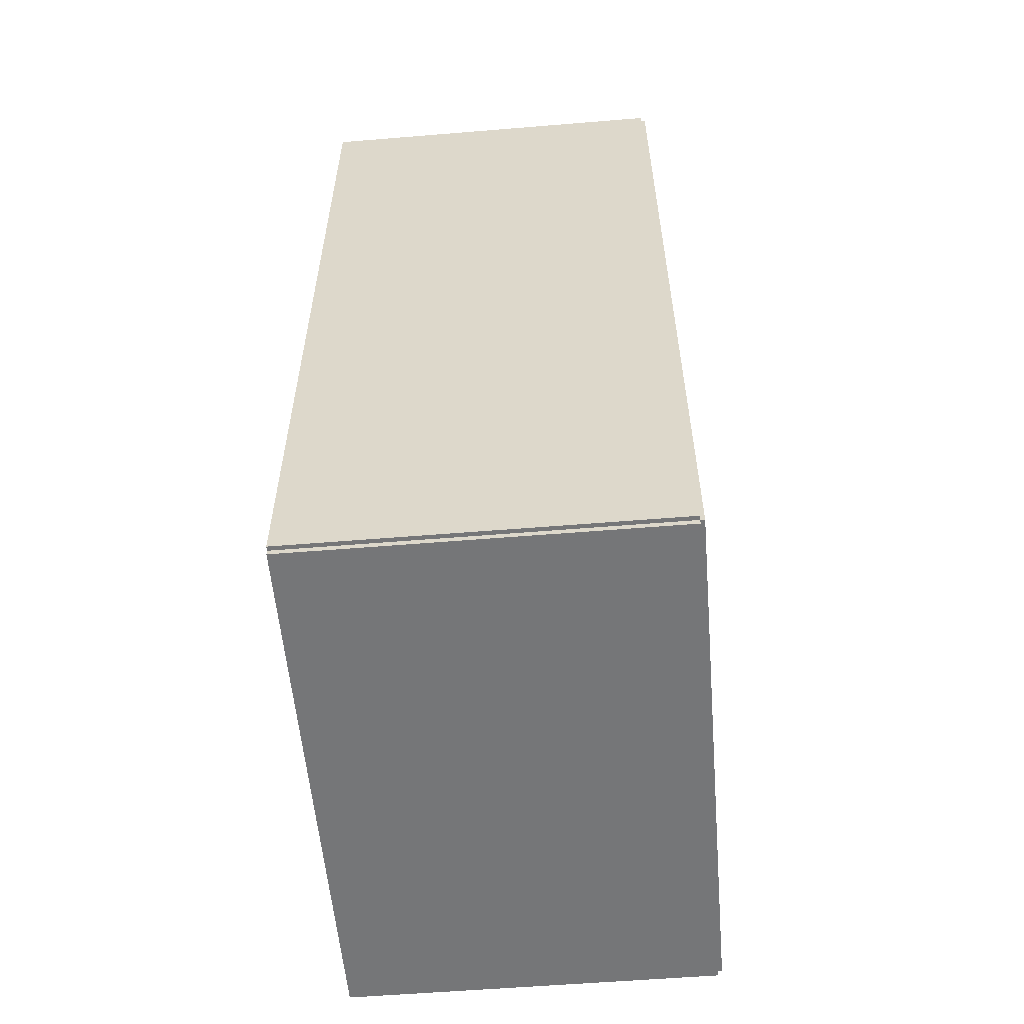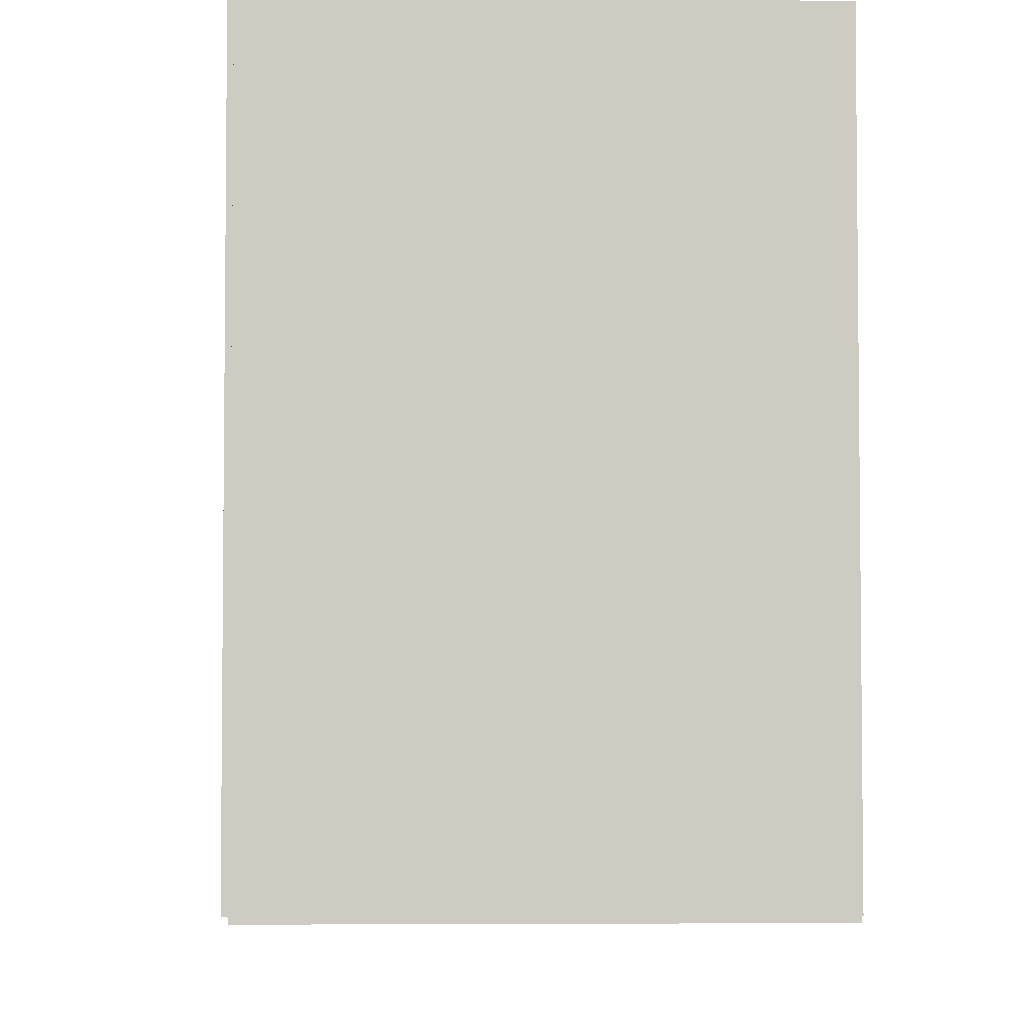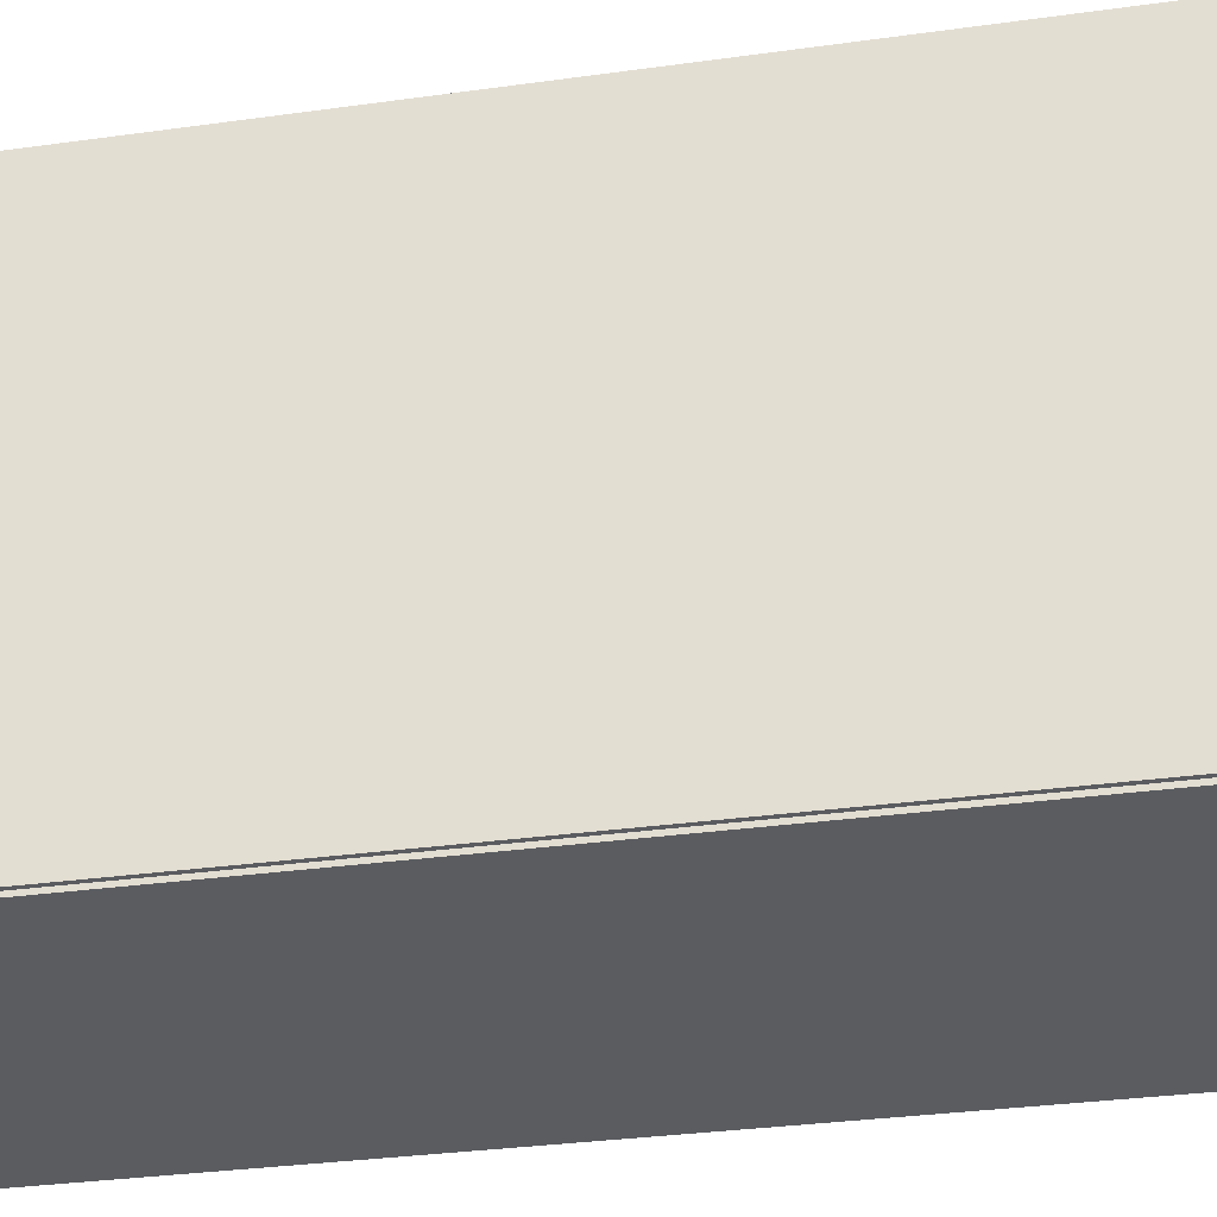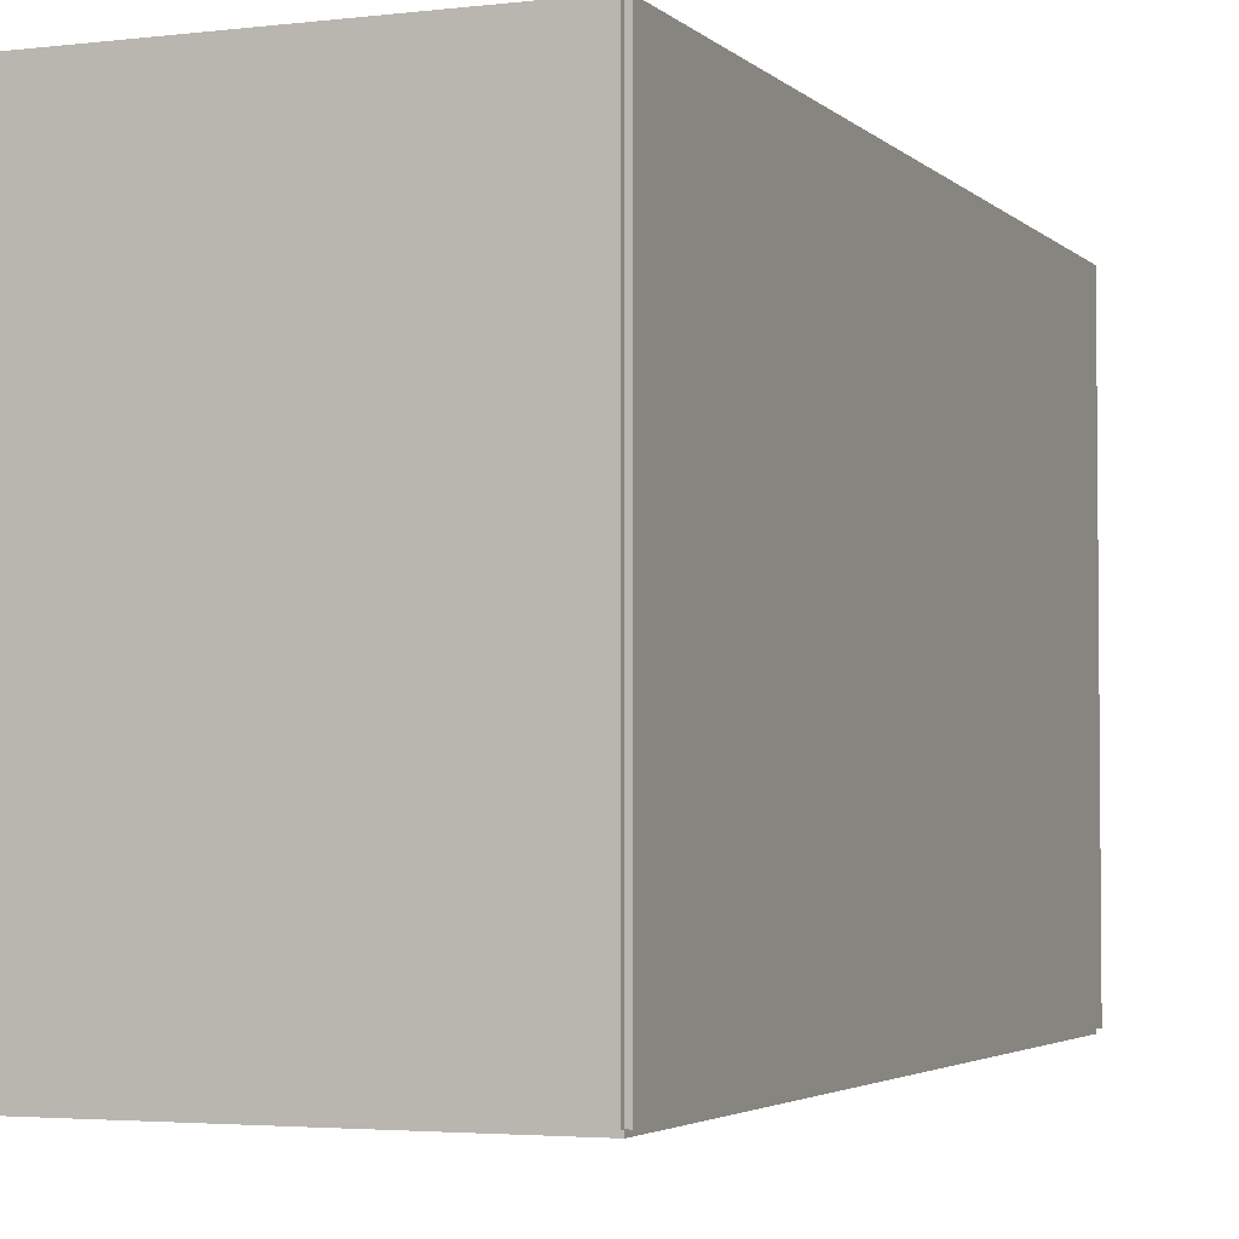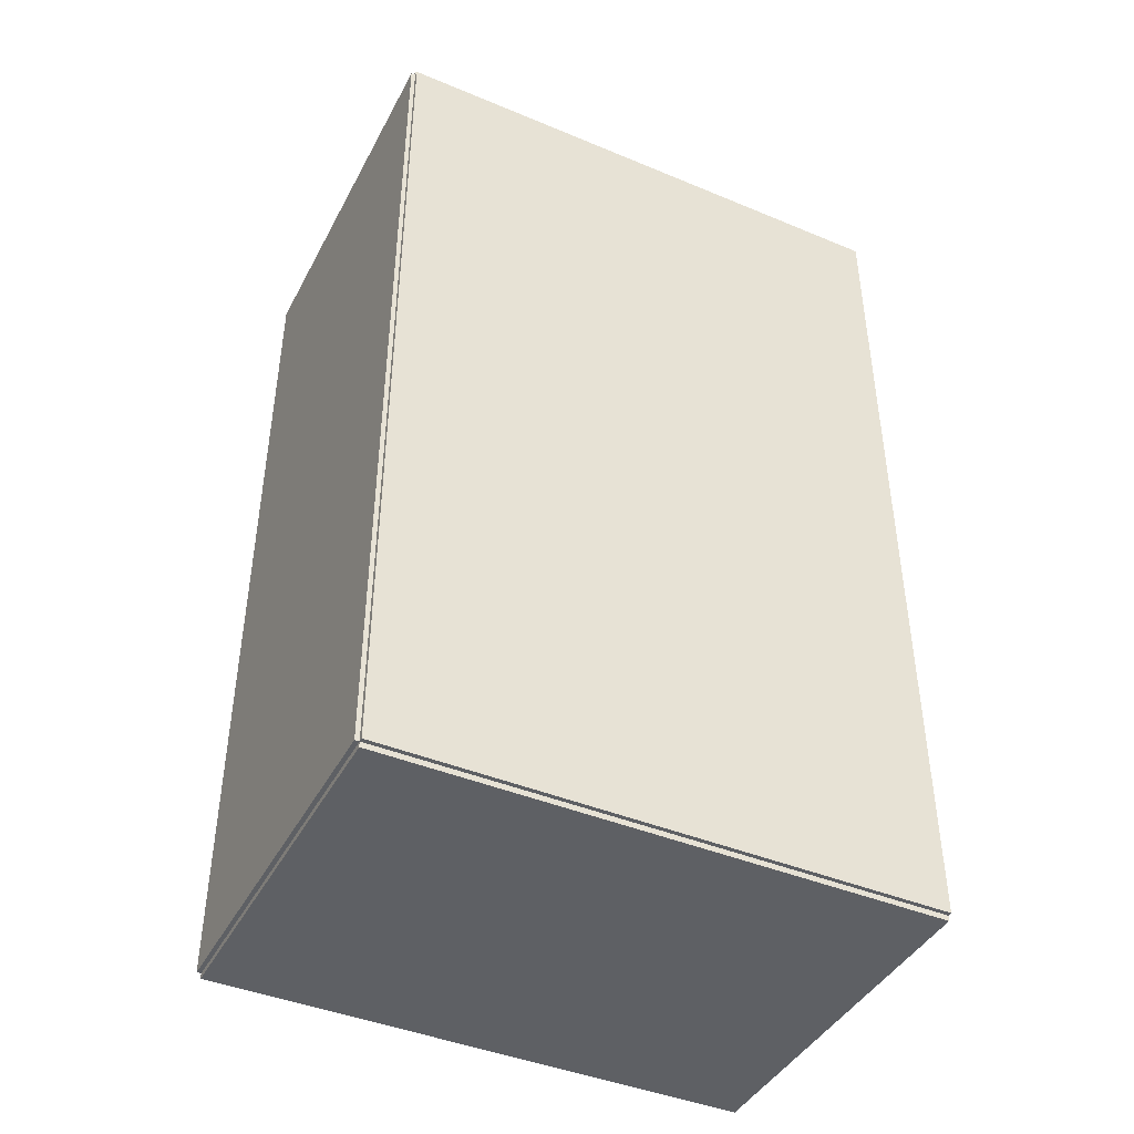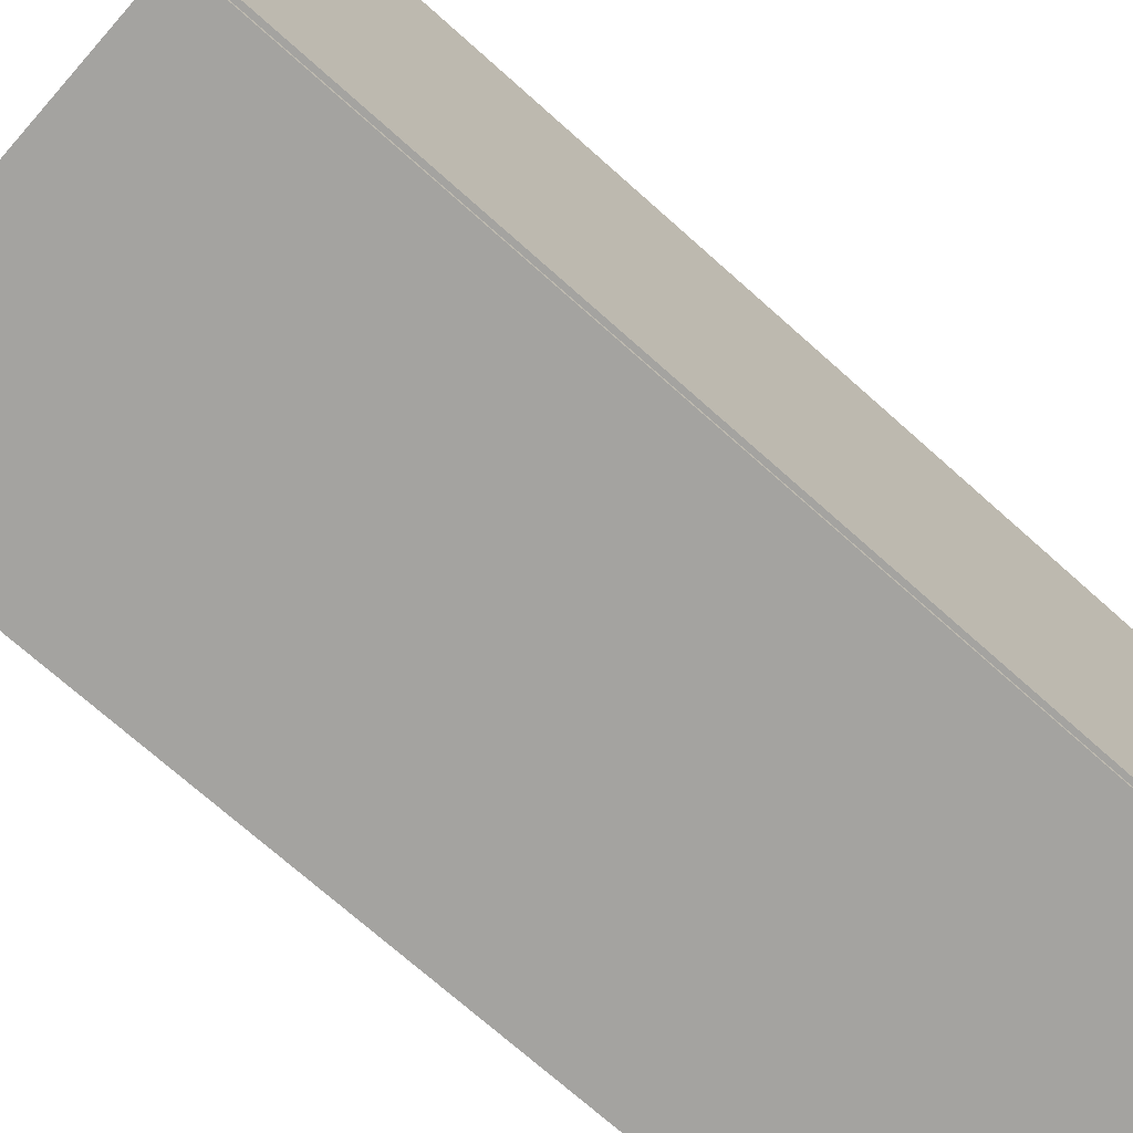
<metadata>
{"format":"obj","ext":"obj","renderer":"f3d","projection":"perspective","resolution":1024,"background":"white","views":[{"elev":-56.8,"azim":-175.1,"up":"+Y"},{"elev":-4.2,"azim":-2.3,"up":"+Z"},{"elev":-33.6,"azim":-79.4,"up":"+Z"},{"elev":-3.3,"azim":-158.0,"up":"+Z"},{"elev":-42.8,"azim":-116.3,"up":"+Y"},{"elev":-73.0,"azim":-131.6,"up":"+Z"}]}
</metadata>
<code>
v -0.09593 -0.2311 -0.002233
v -0.09593 -0.2311 0.002233
v -0.09593 0.2311 -0.002233
v -0.09593 0.2311 0.002233
v 0.09593 -0.2311 -0.002233
v 0.09593 -0.2311 0.002233
v 0.09593 0.2311 -0.002233
v 0.09593 0.2311 0.002233
v -0.0937 -0.2311 0
v -0.09816 -0.2311 0
v -0.0937 0.2311 0
v -0.09816 0.2311 0
v -0.0937 -0.2311 0.2812
v -0.09816 -0.2311 0.2812
v -0.0937 0.2311 0.2812
v -0.09816 0.2311 0.2812
v -0.09593 0.2283 0.2812
v -0.09593 0.234 0.2812
v -0.09593 0.2283 0
v -0.09593 0.234 0
v 0.09593 0.2283 0.2812
v 0.09593 0.234 0.2812
v 0.09593 0.2283 0
v 0.09593 0.234 0
v -0.09593 -0.2283 0
v -0.09593 -0.234 0
v -0.09593 -0.2283 0.2812
v -0.09593 -0.234 0.2812
v 0.09593 -0.2283 0
v 0.09593 -0.234 0
v 0.09593 -0.2283 0.2812
v 0.09593 -0.234 0.2812
v 0.01912 0.1916 0.004465
v 0.04201 0.1916 0.004465
v 0.04201 0.1916 0.09416
v 0.01912 0.1916 0.09416
v 0.04157 0.196 0.004465
v 0.04157 0.196 0.09416
v 0.04027 0.2003 0.004465
v 0.04027 0.2003 0.09416
v 0.03816 0.2043 0.004465
v 0.03816 0.2043 0.09416
v 0.03531 0.2078 0.004465
v 0.03531 0.2078 0.09416
v 0.03184 0.2106 0.004465
v 0.03184 0.2106 0.09416
v 0.02788 0.2127 0.004465
v 0.02788 0.2127 0.09416
v 0.02359 0.214 0.004465
v 0.02359 0.214 0.09416
v 0.01912 0.2145 0.004465
v 0.01912 0.2145 0.09416
v 0.01466 0.214 0.004465
v 0.01466 0.214 0.09416
v 0.01037 0.2127 0.004465
v 0.01037 0.2127 0.09416
v 0.006408 0.2106 0.004465
v 0.006408 0.2106 0.09416
v 0.00294 0.2078 0.004465
v 0.00294 0.2078 0.09416
v 9.344e-05 0.2043 0.004465
v 9.344e-05 0.2043 0.09416
v -0.002022 0.2003 0.004465
v -0.002022 0.2003 0.09416
v -0.003324 0.196 0.004465
v -0.003324 0.196 0.09416
v -0.003764 0.1916 0.004465
v -0.003764 0.1916 0.09416
v -0.003324 0.1871 0.004465
v -0.003324 0.1871 0.09416
v -0.002022 0.1828 0.004465
v -0.002022 0.1828 0.09416
v 9.344e-05 0.1789 0.004465
v 9.344e-05 0.1789 0.09416
v 0.00294 0.1754 0.004465
v 0.00294 0.1754 0.09416
v 0.006408 0.1725 0.004465
v 0.006408 0.1725 0.09416
v 0.01037 0.1704 0.004465
v 0.01037 0.1704 0.09416
v 0.01466 0.1691 0.004465
v 0.01466 0.1691 0.09416
v 0.01912 0.1687 0.004465
v 0.01912 0.1687 0.09416
v 0.02359 0.1691 0.004465
v 0.02359 0.1691 0.09416
v 0.02788 0.1704 0.004465
v 0.02788 0.1704 0.09416
v 0.03184 0.1725 0.004465
v 0.03184 0.1725 0.09416
v 0.03531 0.1754 0.004465
v 0.03531 0.1754 0.09416
v 0.03816 0.1789 0.004465
v 0.03816 0.1789 0.09416
v 0.04027 0.1828 0.004465
v 0.04027 0.1828 0.09416
v 0.04157 0.1871 0.004465
v 0.04157 0.1871 0.09416
f 2 4 1
f 5 2 1
f 1 4 3
f 3 5 1
f 2 8 4
f 6 2 5
f 6 8 2
f 4 8 3
f 7 5 3
f 3 8 7
f 7 6 5
f 8 6 7
f 10 12 9
f 13 10 9
f 9 12 11
f 11 13 9
f 10 16 12
f 14 10 13
f 14 16 10
f 12 16 11
f 15 13 11
f 11 16 15
f 15 14 13
f 16 14 15
f 18 20 17
f 21 18 17
f 17 20 19
f 19 21 17
f 18 24 20
f 22 18 21
f 22 24 18
f 20 24 19
f 23 21 19
f 19 24 23
f 23 22 21
f 24 22 23
f 26 28 25
f 29 26 25
f 25 28 27
f 27 29 25
f 26 32 28
f 30 26 29
f 30 32 26
f 28 32 27
f 31 29 27
f 27 32 31
f 31 30 29
f 32 30 31
f 34 33 37
f 34 37 35
f 35 37 38
f 35 38 36
f 37 33 39
f 37 39 38
f 38 39 40
f 38 40 36
f 39 33 41
f 39 41 40
f 40 41 42
f 40 42 36
f 41 33 43
f 41 43 42
f 42 43 44
f 42 44 36
f 43 33 45
f 43 45 44
f 44 45 46
f 44 46 36
f 45 33 47
f 45 47 46
f 46 47 48
f 46 48 36
f 47 33 49
f 47 49 48
f 48 49 50
f 48 50 36
f 49 33 51
f 49 51 50
f 50 51 52
f 50 52 36
f 51 33 53
f 51 53 52
f 52 53 54
f 52 54 36
f 53 33 55
f 53 55 54
f 54 55 56
f 54 56 36
f 55 33 57
f 55 57 56
f 56 57 58
f 56 58 36
f 57 33 59
f 57 59 58
f 58 59 60
f 58 60 36
f 59 33 61
f 59 61 60
f 60 61 62
f 60 62 36
f 61 33 63
f 61 63 62
f 62 63 64
f 62 64 36
f 63 33 65
f 63 65 64
f 64 65 66
f 64 66 36
f 65 33 67
f 65 67 66
f 66 67 68
f 66 68 36
f 67 33 69
f 67 69 68
f 68 69 70
f 68 70 36
f 69 33 71
f 69 71 70
f 70 71 72
f 70 72 36
f 71 33 73
f 71 73 72
f 72 73 74
f 72 74 36
f 73 33 75
f 73 75 74
f 74 75 76
f 74 76 36
f 75 33 77
f 75 77 76
f 76 77 78
f 76 78 36
f 77 33 79
f 77 79 78
f 78 79 80
f 78 80 36
f 79 33 81
f 79 81 80
f 80 81 82
f 80 82 36
f 81 33 83
f 81 83 82
f 82 83 84
f 82 84 36
f 83 33 85
f 83 85 84
f 84 85 86
f 84 86 36
f 85 33 87
f 85 87 86
f 86 87 88
f 86 88 36
f 87 33 89
f 87 89 88
f 88 89 90
f 88 90 36
f 89 33 91
f 89 91 90
f 90 91 92
f 90 92 36
f 91 33 93
f 91 93 92
f 92 93 94
f 92 94 36
f 93 33 95
f 93 95 94
f 94 95 96
f 94 96 36
f 95 33 97
f 95 97 96
f 96 97 98
f 96 98 36
f 97 33 34
f 97 34 98
f 98 34 35
f 98 35 36

</code>
